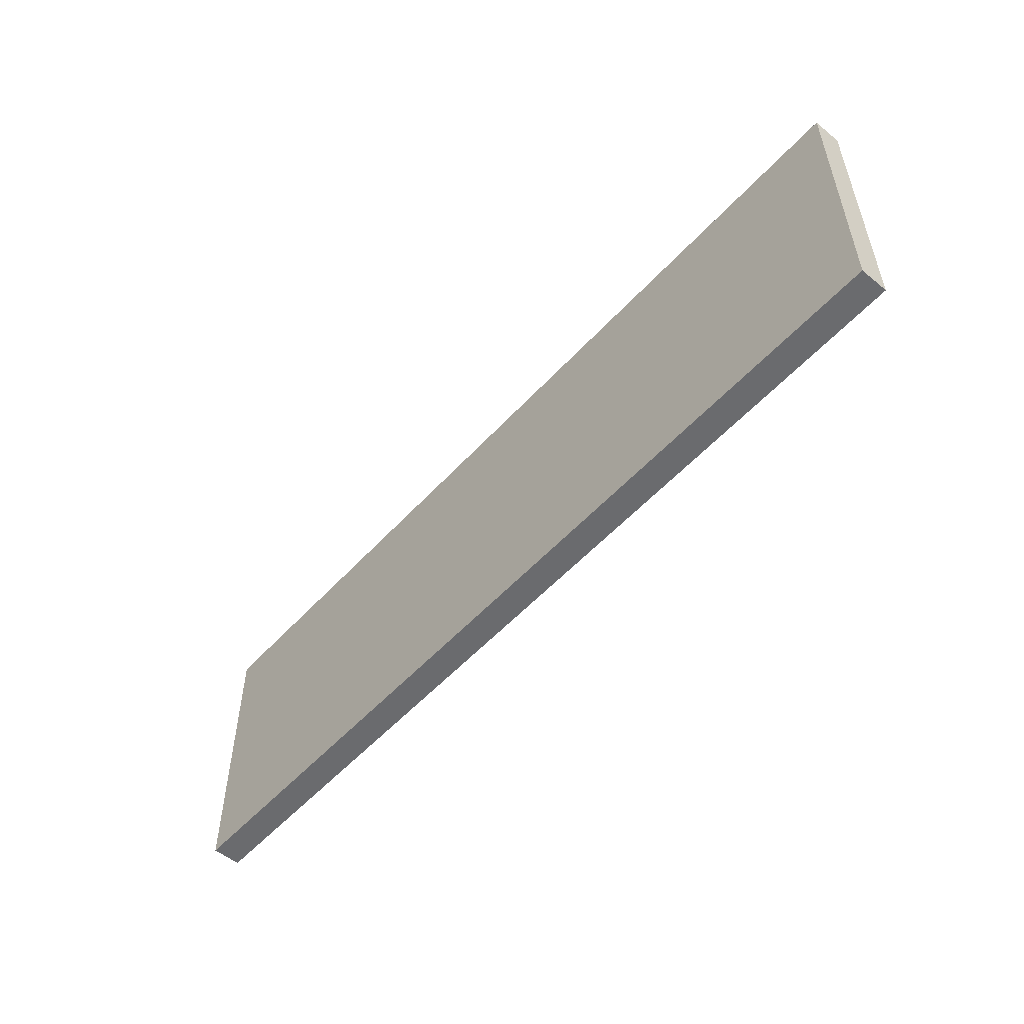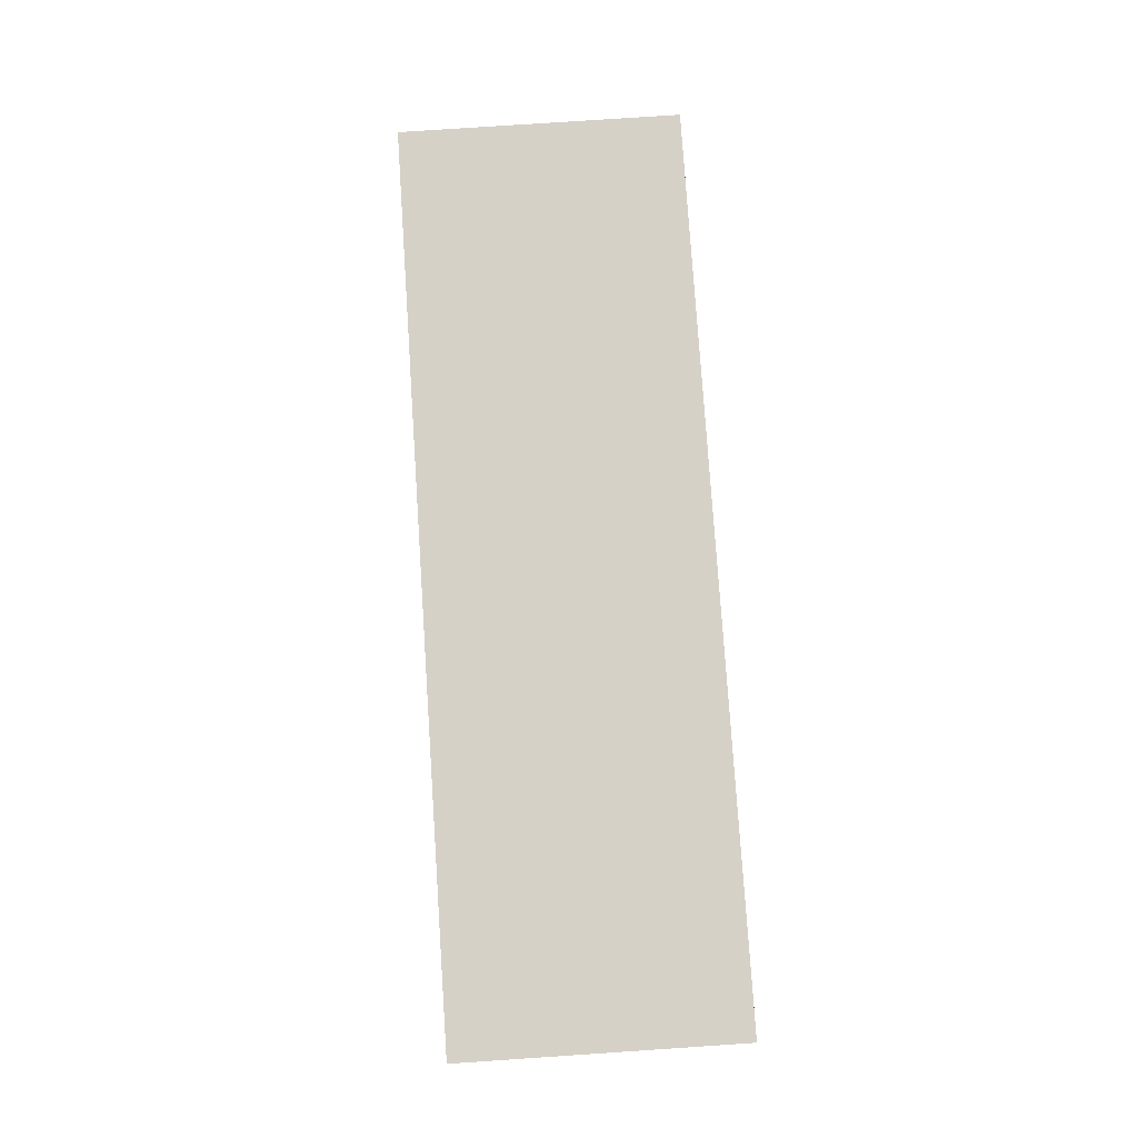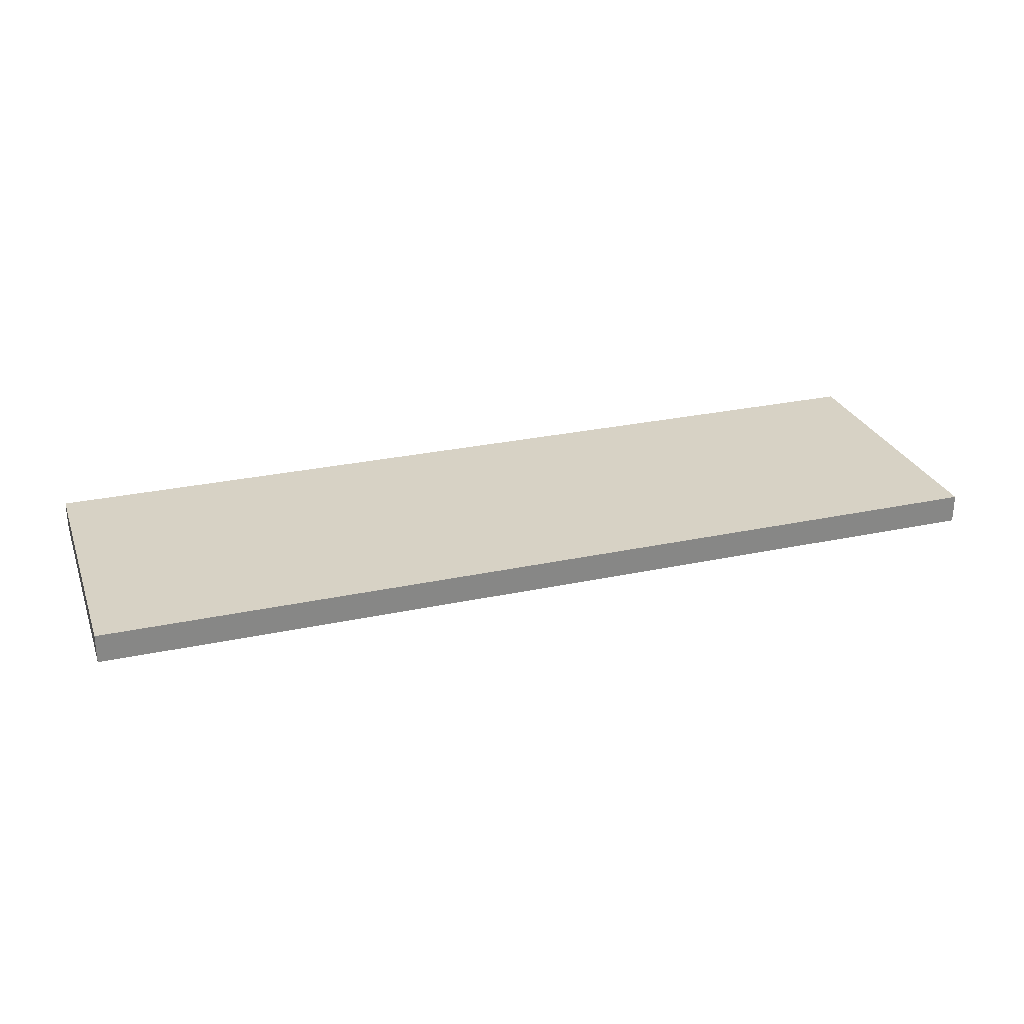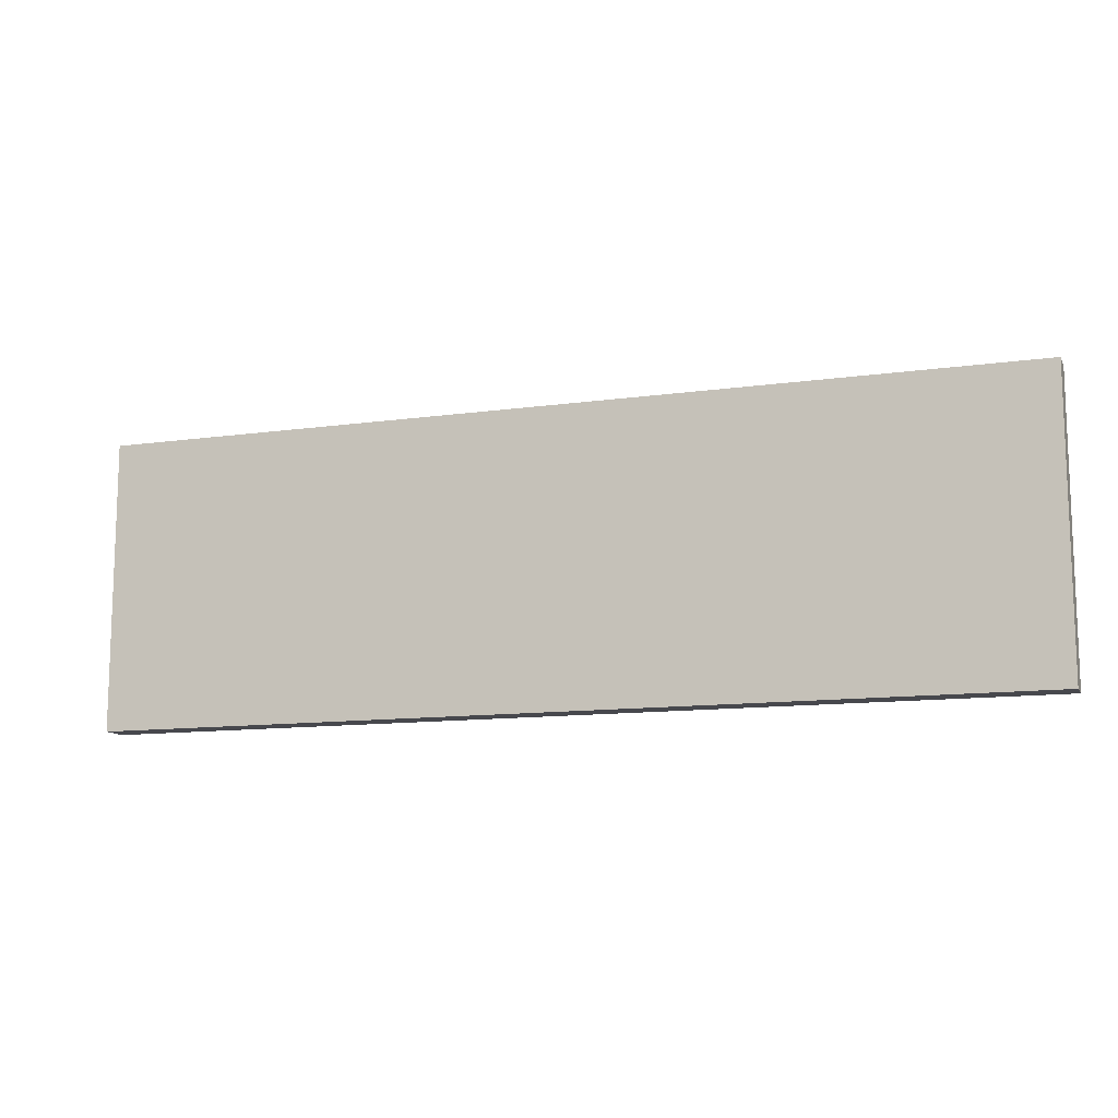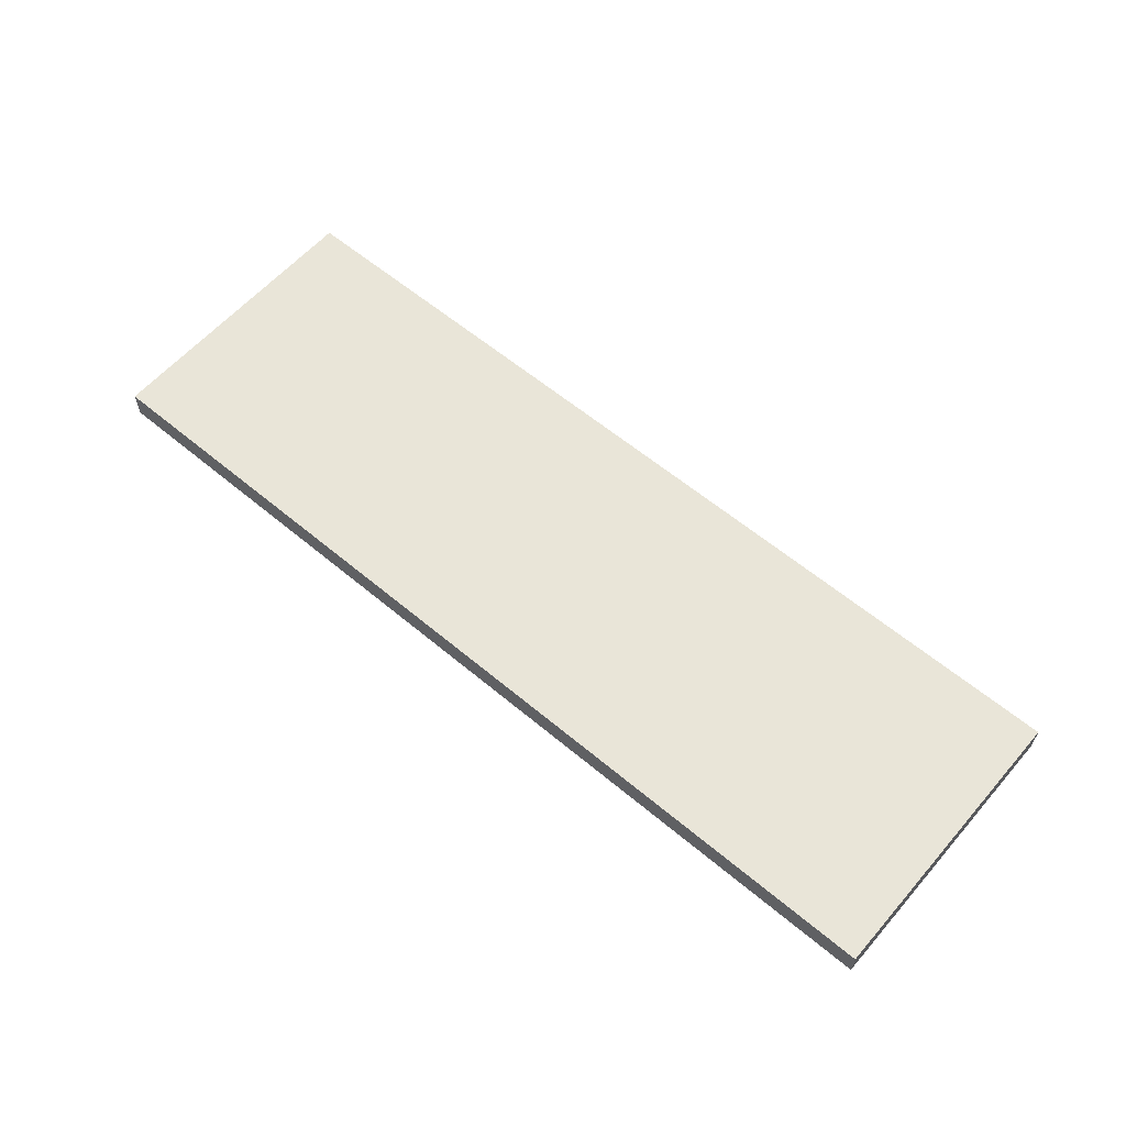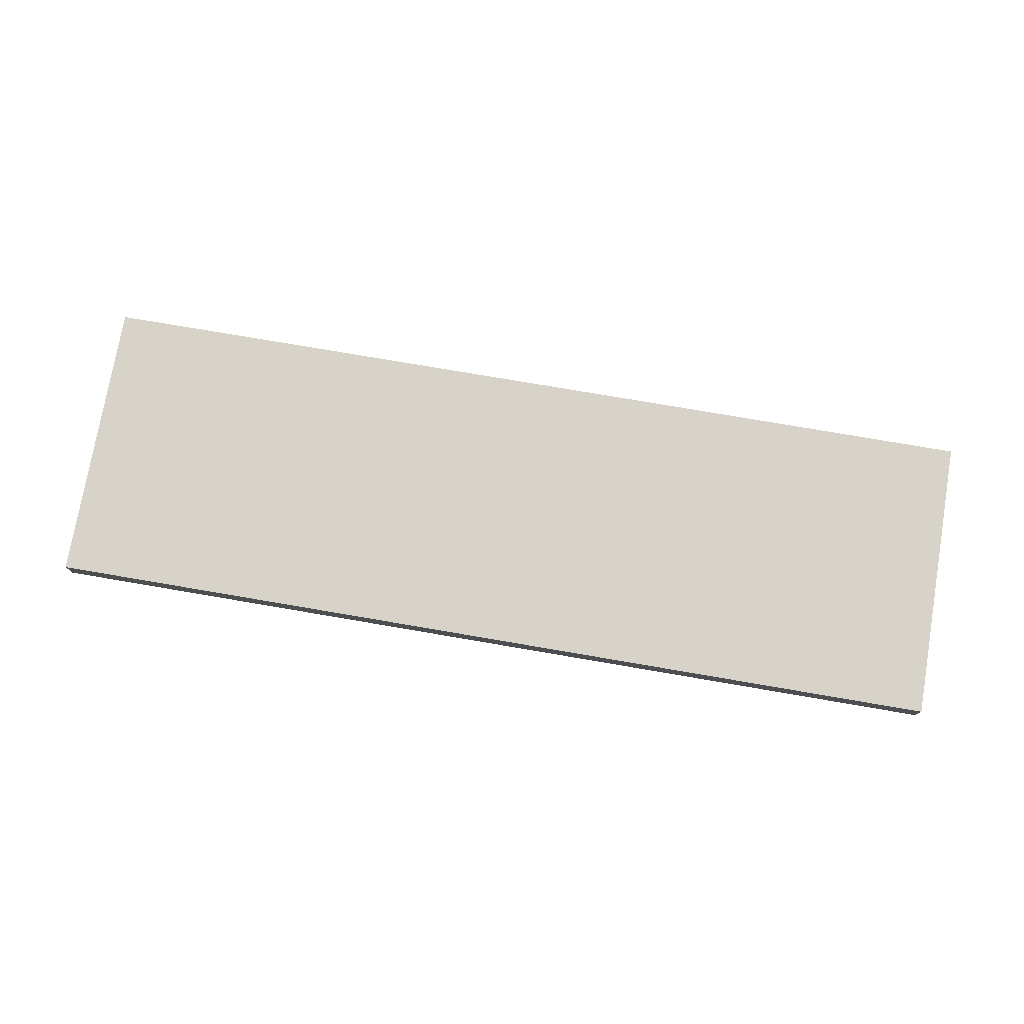
<metadata>
{"format":"obj","ext":"obj","renderer":"f3d","projection":"perspective","resolution":1024,"background":"white","views":[{"elev":-53.4,"azim":-131.0,"up":"+Z"},{"elev":78.9,"azim":86.2,"up":"+Y"},{"elev":27.4,"azim":161.7,"up":"+Y"},{"elev":-11.8,"azim":-161.3,"up":"+Z"},{"elev":59.7,"azim":40.7,"up":"+Y"},{"elev":76.2,"azim":9.7,"up":"+Y"}]}
</metadata>
<code>
v 0 0 0
v 0 0 0.5
v 0 0.05 0.5
v 0 0.05 0
v 1.6 0 0
v 0 0 0
v 0 0.05 0
v 1.6 0.05 0
v 1.6 0 0.5
v 1.6 0 0
v 1.6 0.05 0
v 1.6 0.05 0.5
v 0 0 0.5
v 1.6 0 0.5
v 1.6 0.05 0.5
v 0 0.05 0.5
v 0 0.05 0.5
v 1.6 0.05 0.5
v 1.6 0.05 0
v 0 0.05 0
v 1.6 0 0.5
v 0 0 0.5
v 0 0 0
v 1.6 0 0
g 91126ce6-e330-11ea-bb7d-54bf646e7e1f
f 1 2 4
f 4 2 3
g 91130924-e330-11ea-9ffc-54bf646e7e1f
f 5 6 8
f 8 6 7
g 9113a59e-e330-11ea-bf15-54bf646e7e1f
f 9 10 12
f 12 10 11
g 9115a11c-e330-11ea-b0c1-54bf646e7e1f
f 13 14 16
f 16 14 15
g 91168b7a-e330-11ea-adbd-54bf646e7e1f
f 18 19 17
f 17 19 20
g 91177606-e330-11ea-9903-54bf646e7e1f
f 21 22 24
f 24 22 23

</code>
